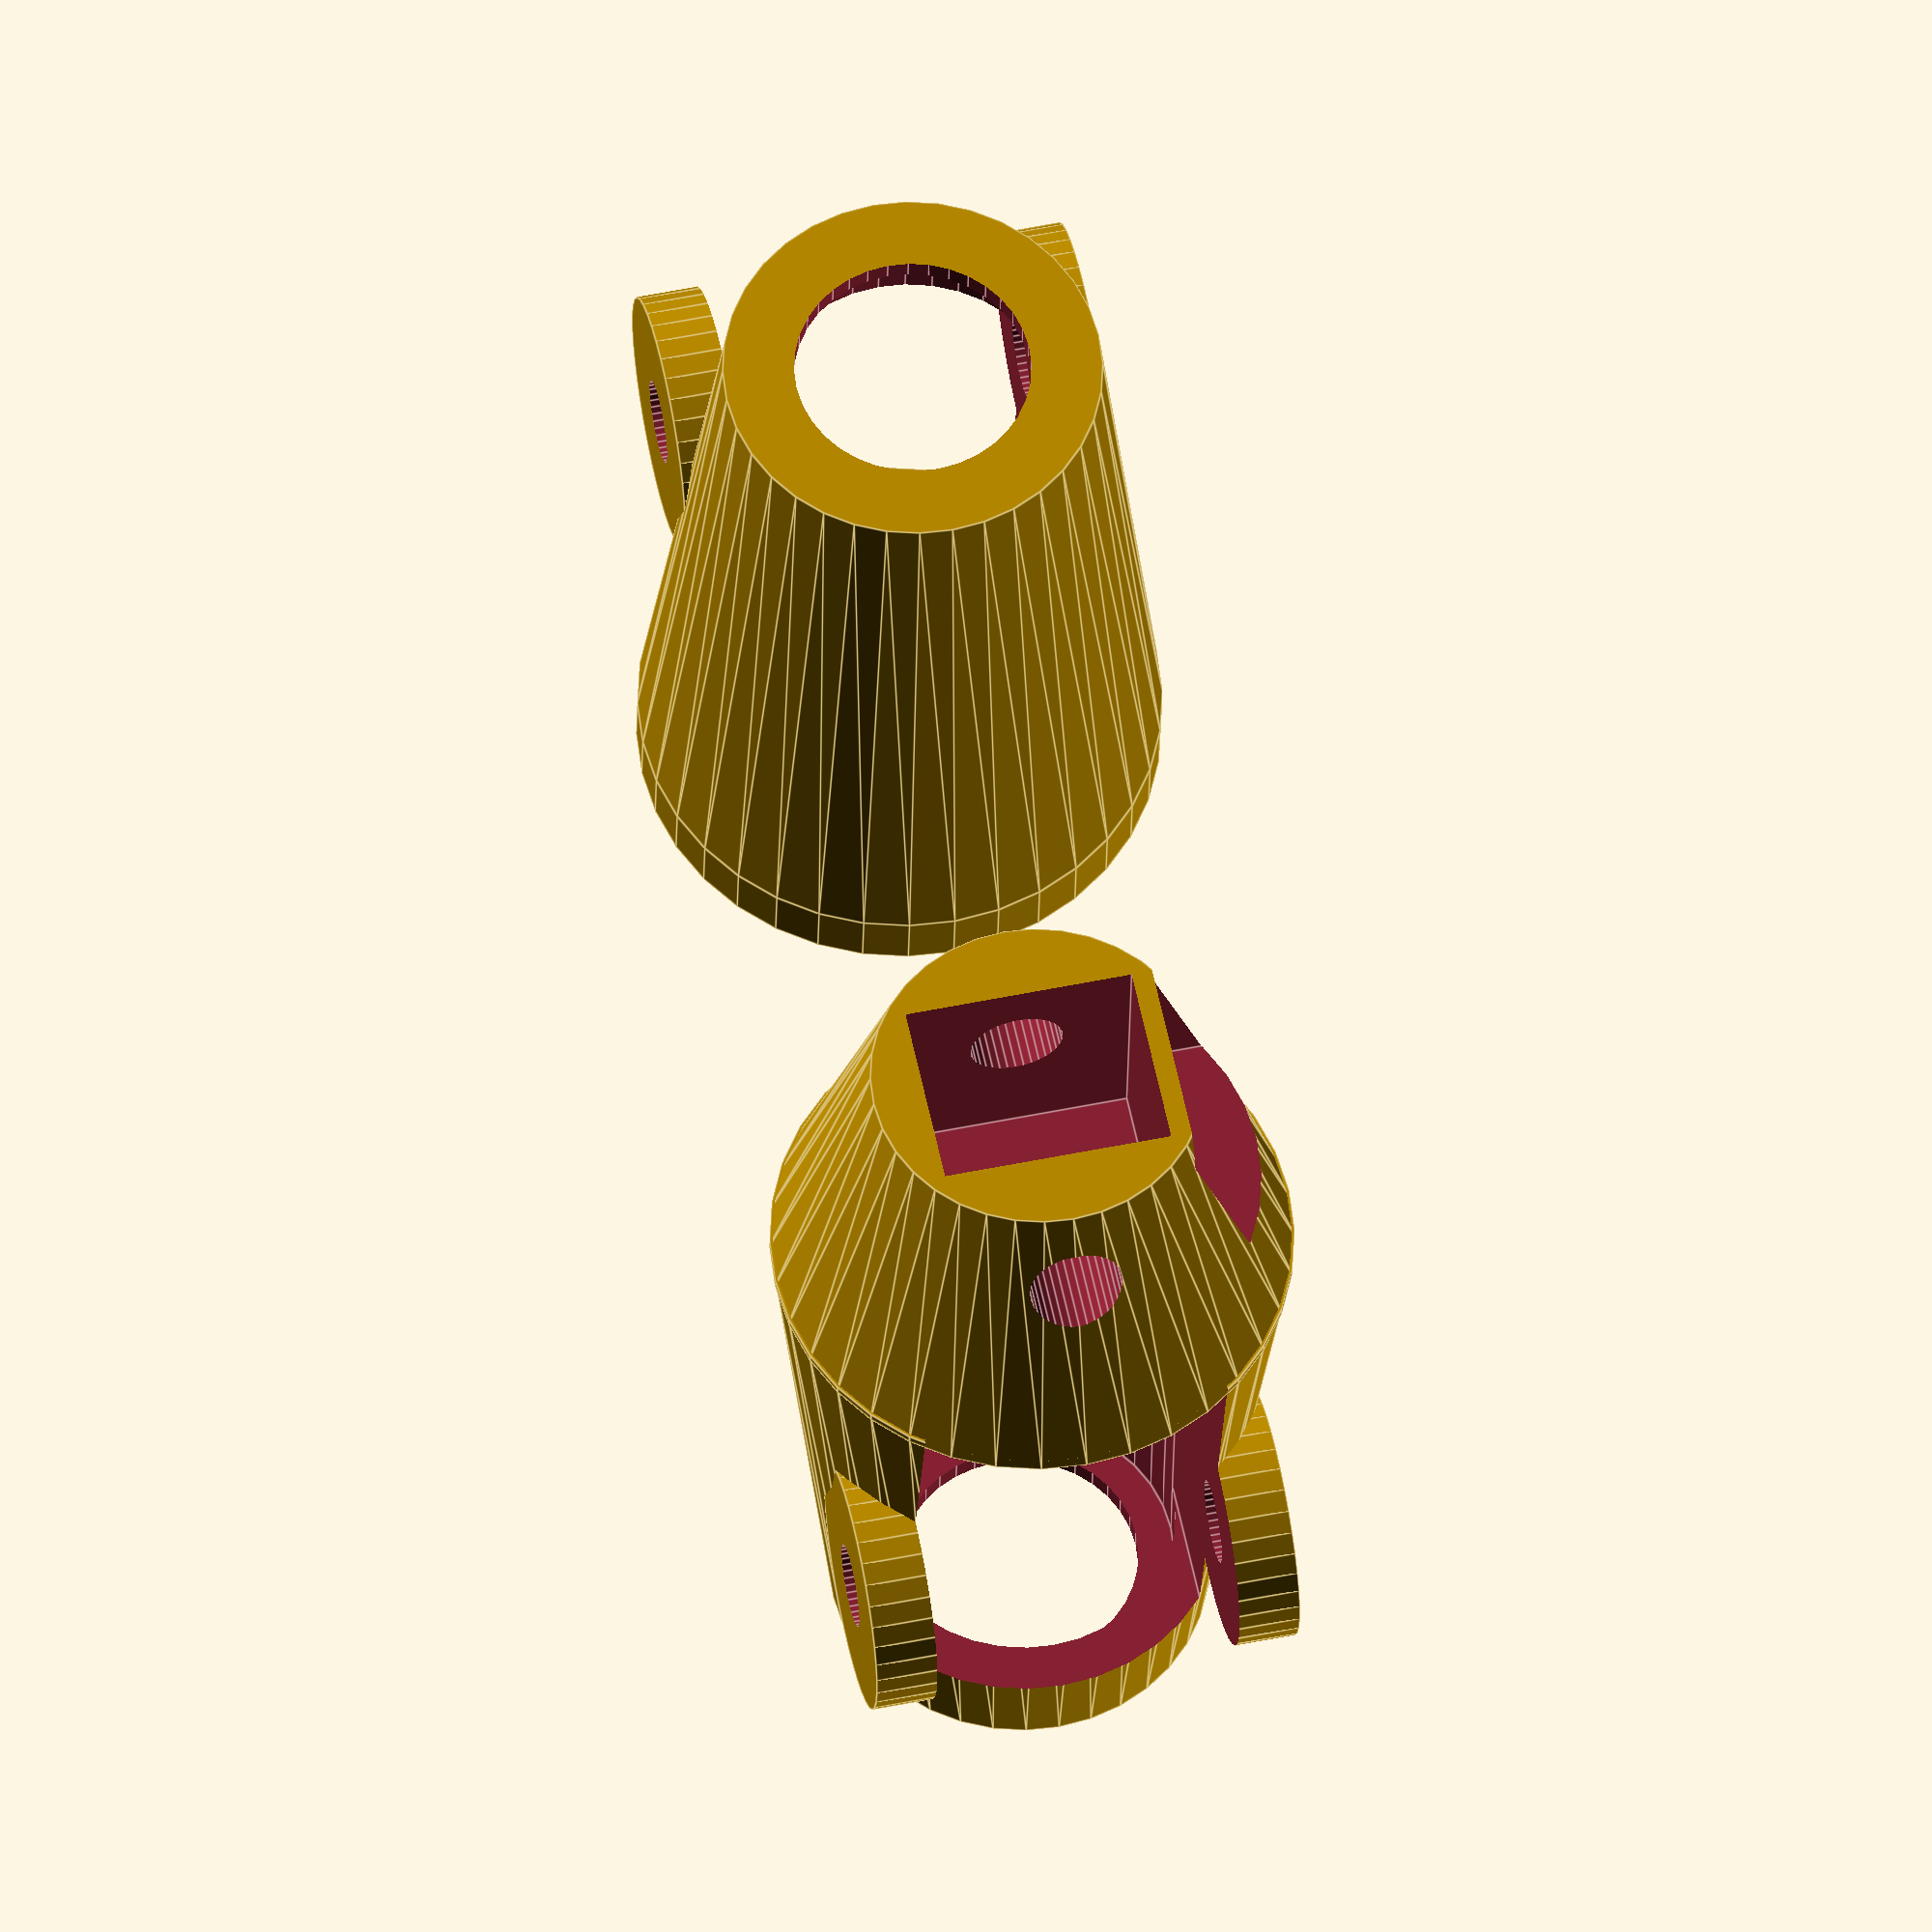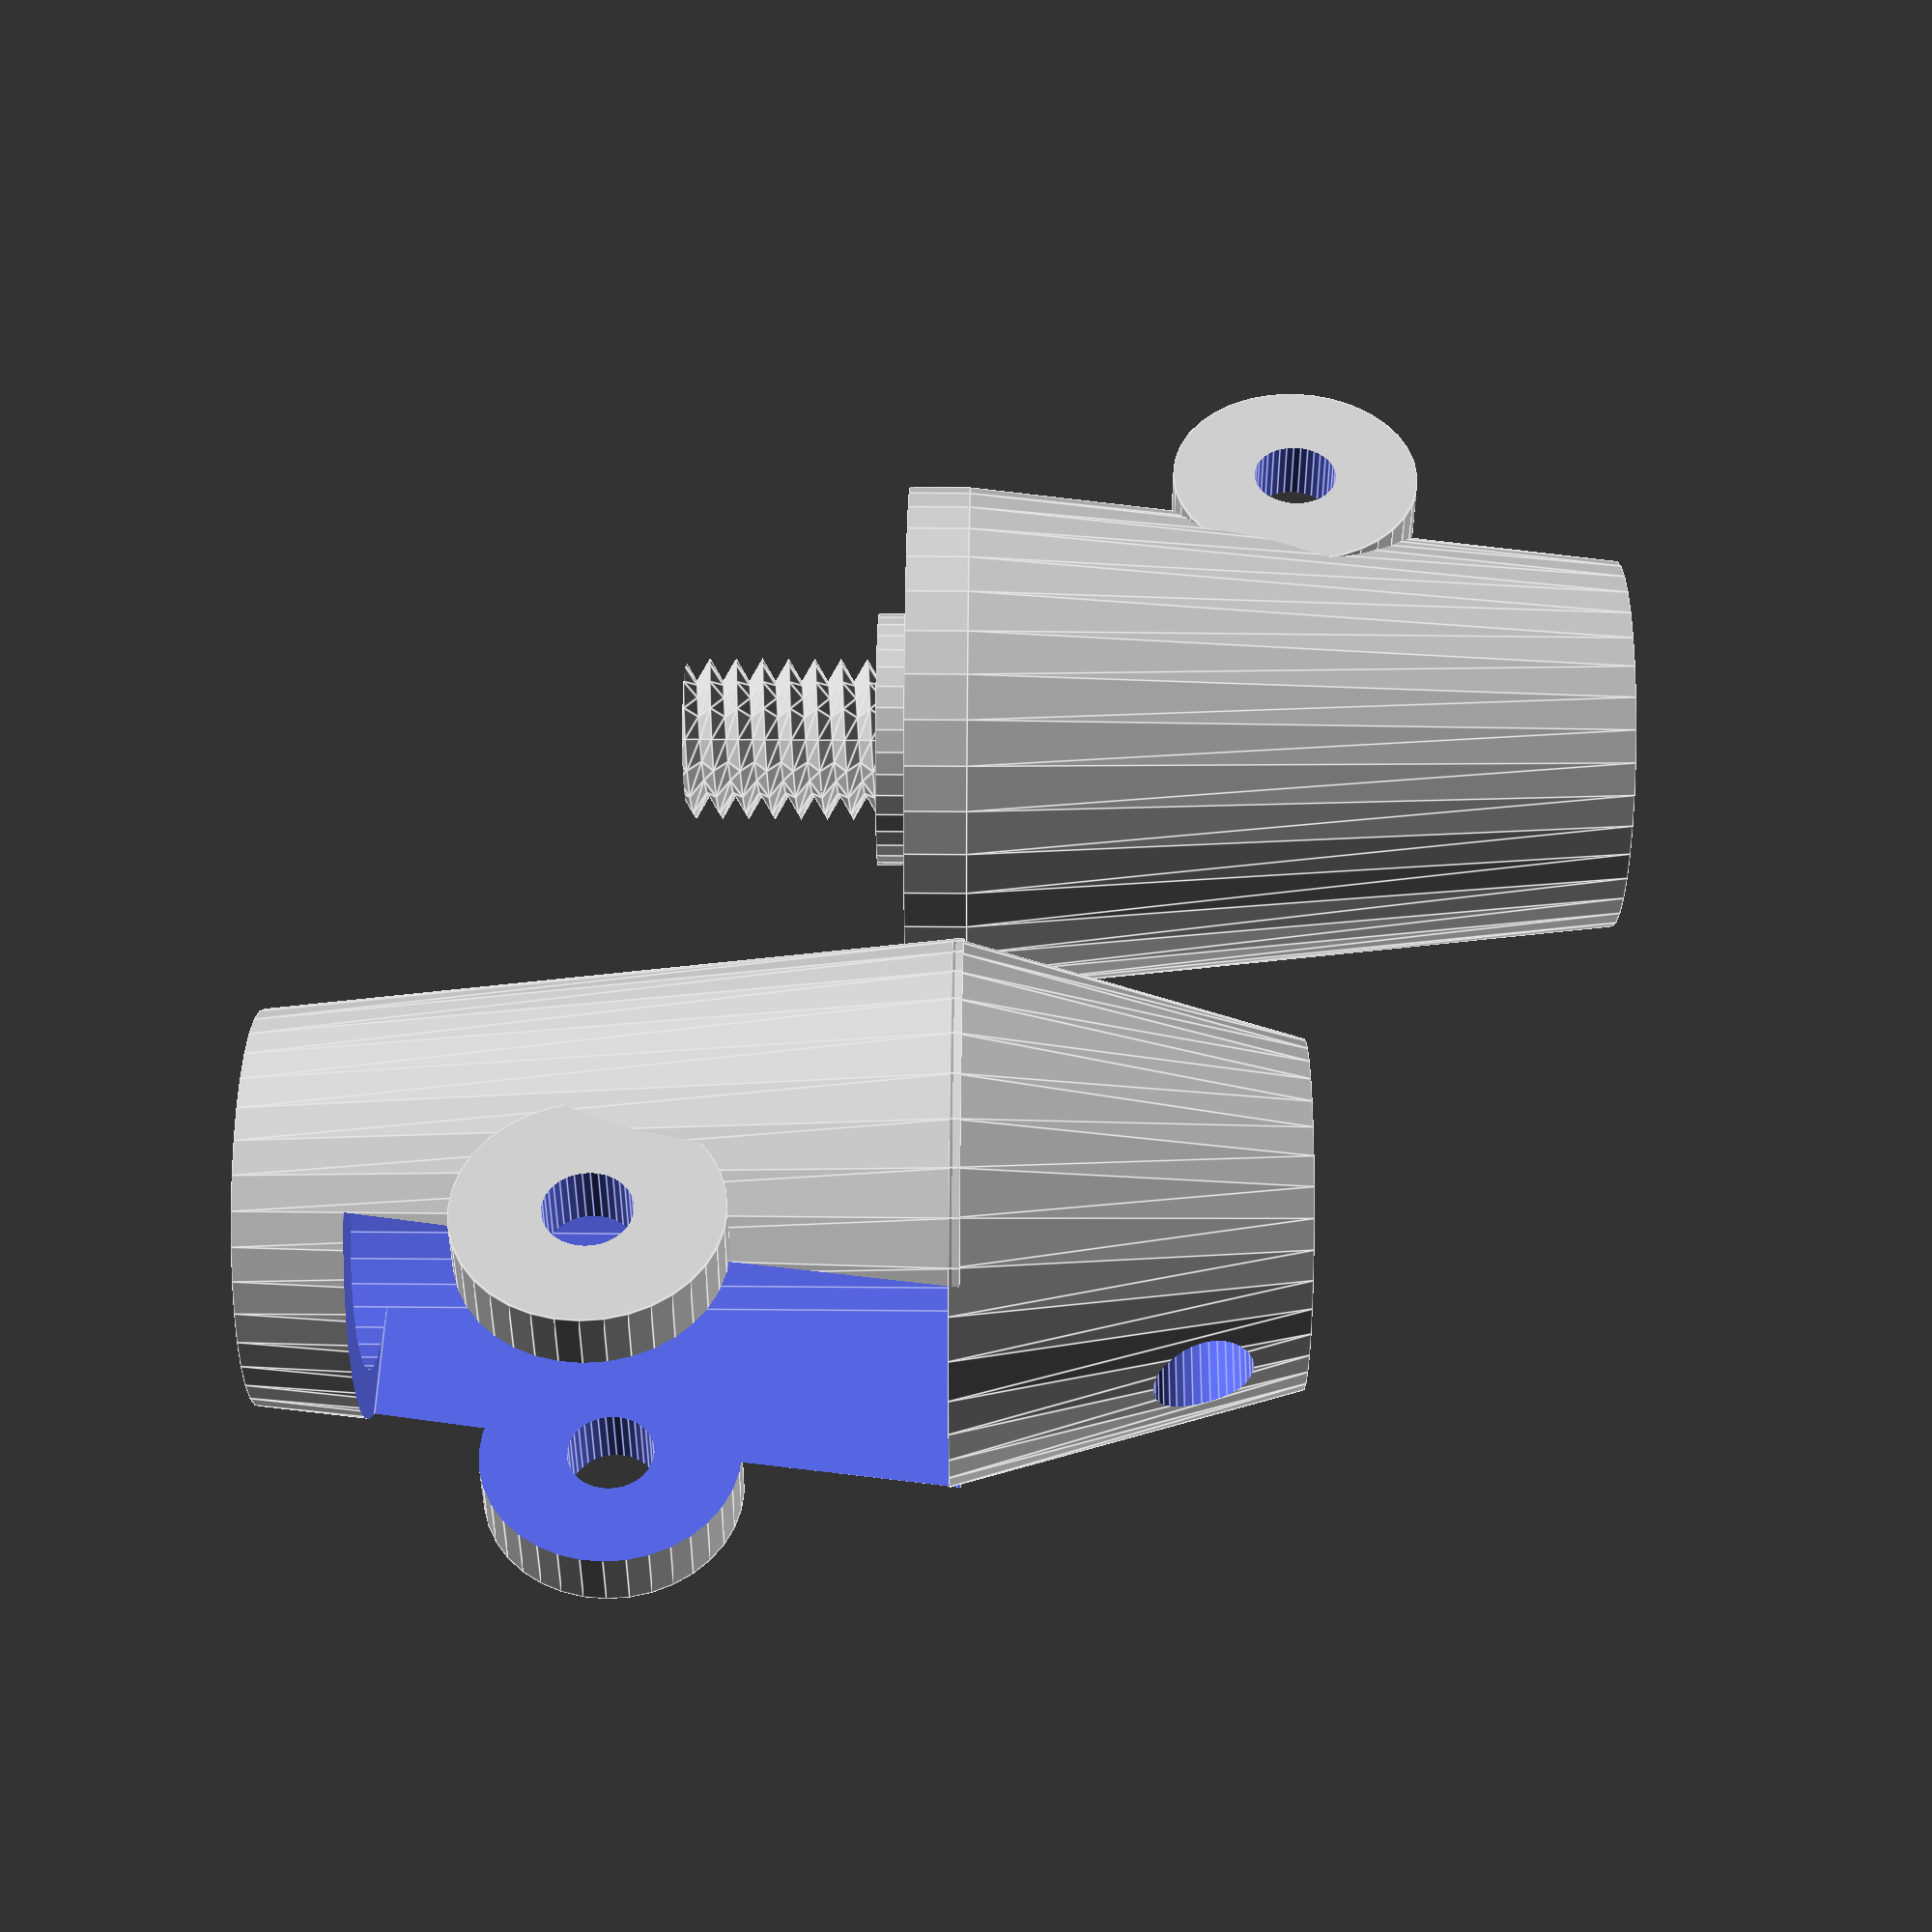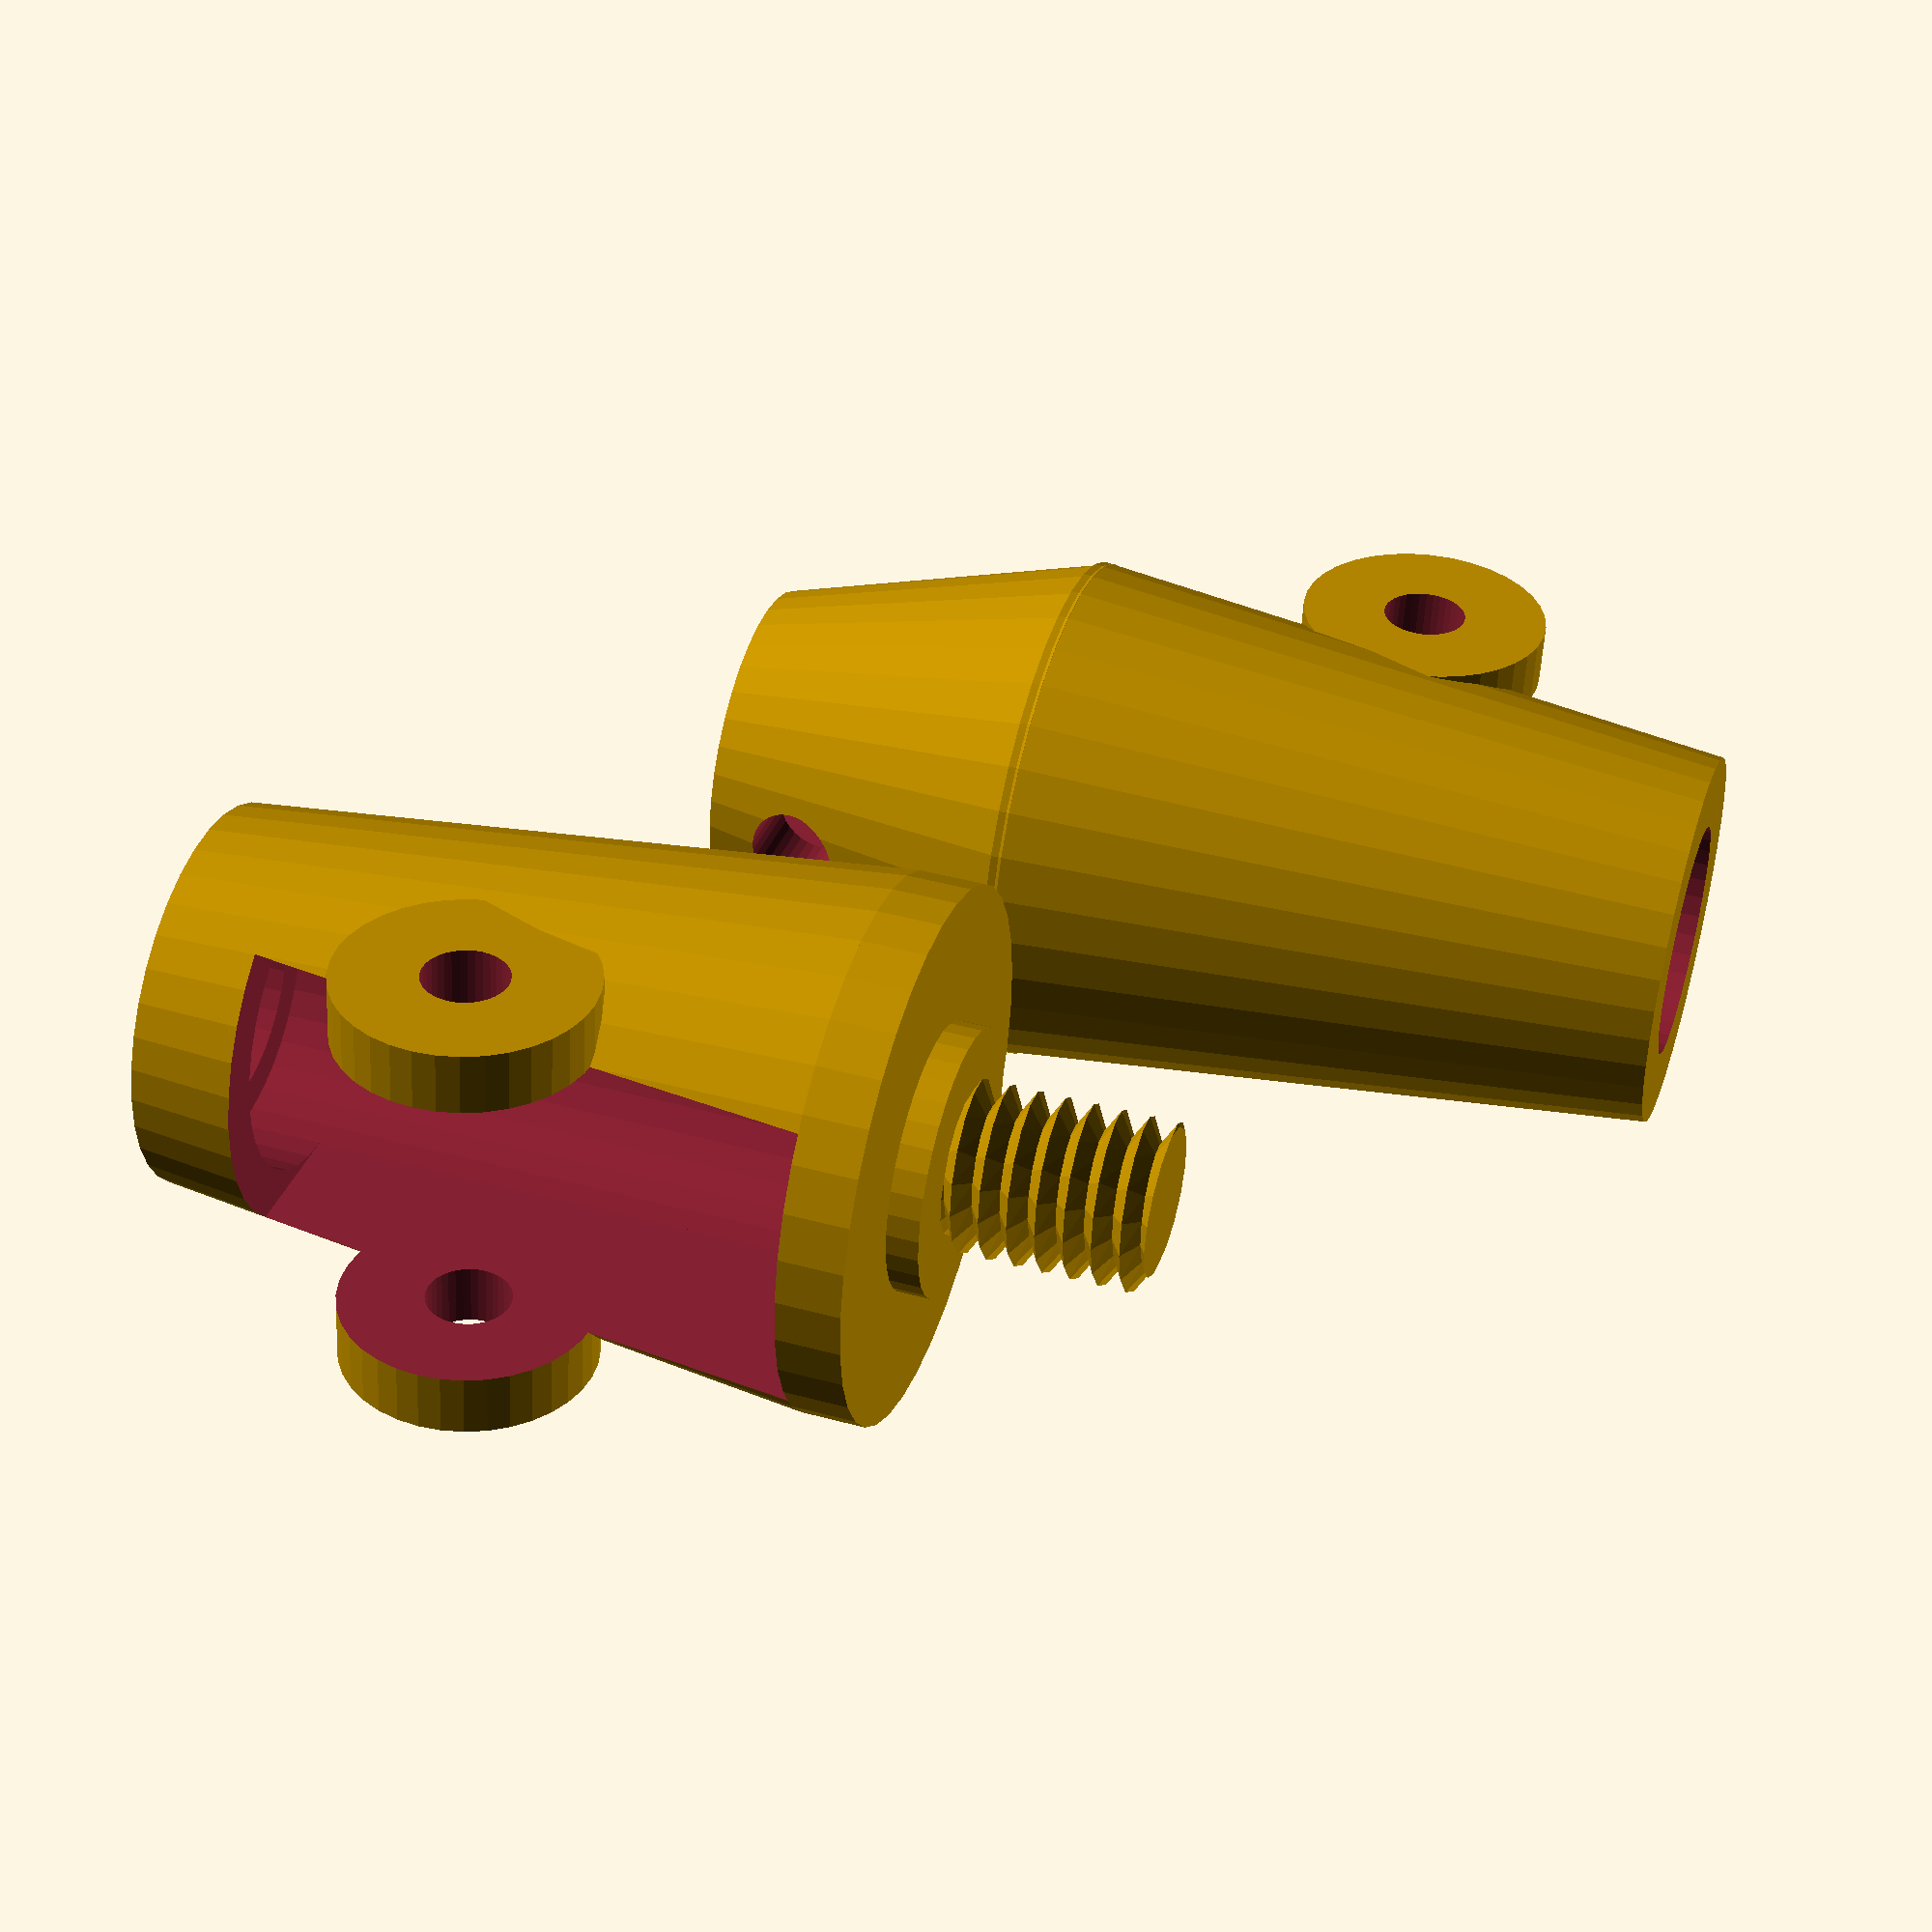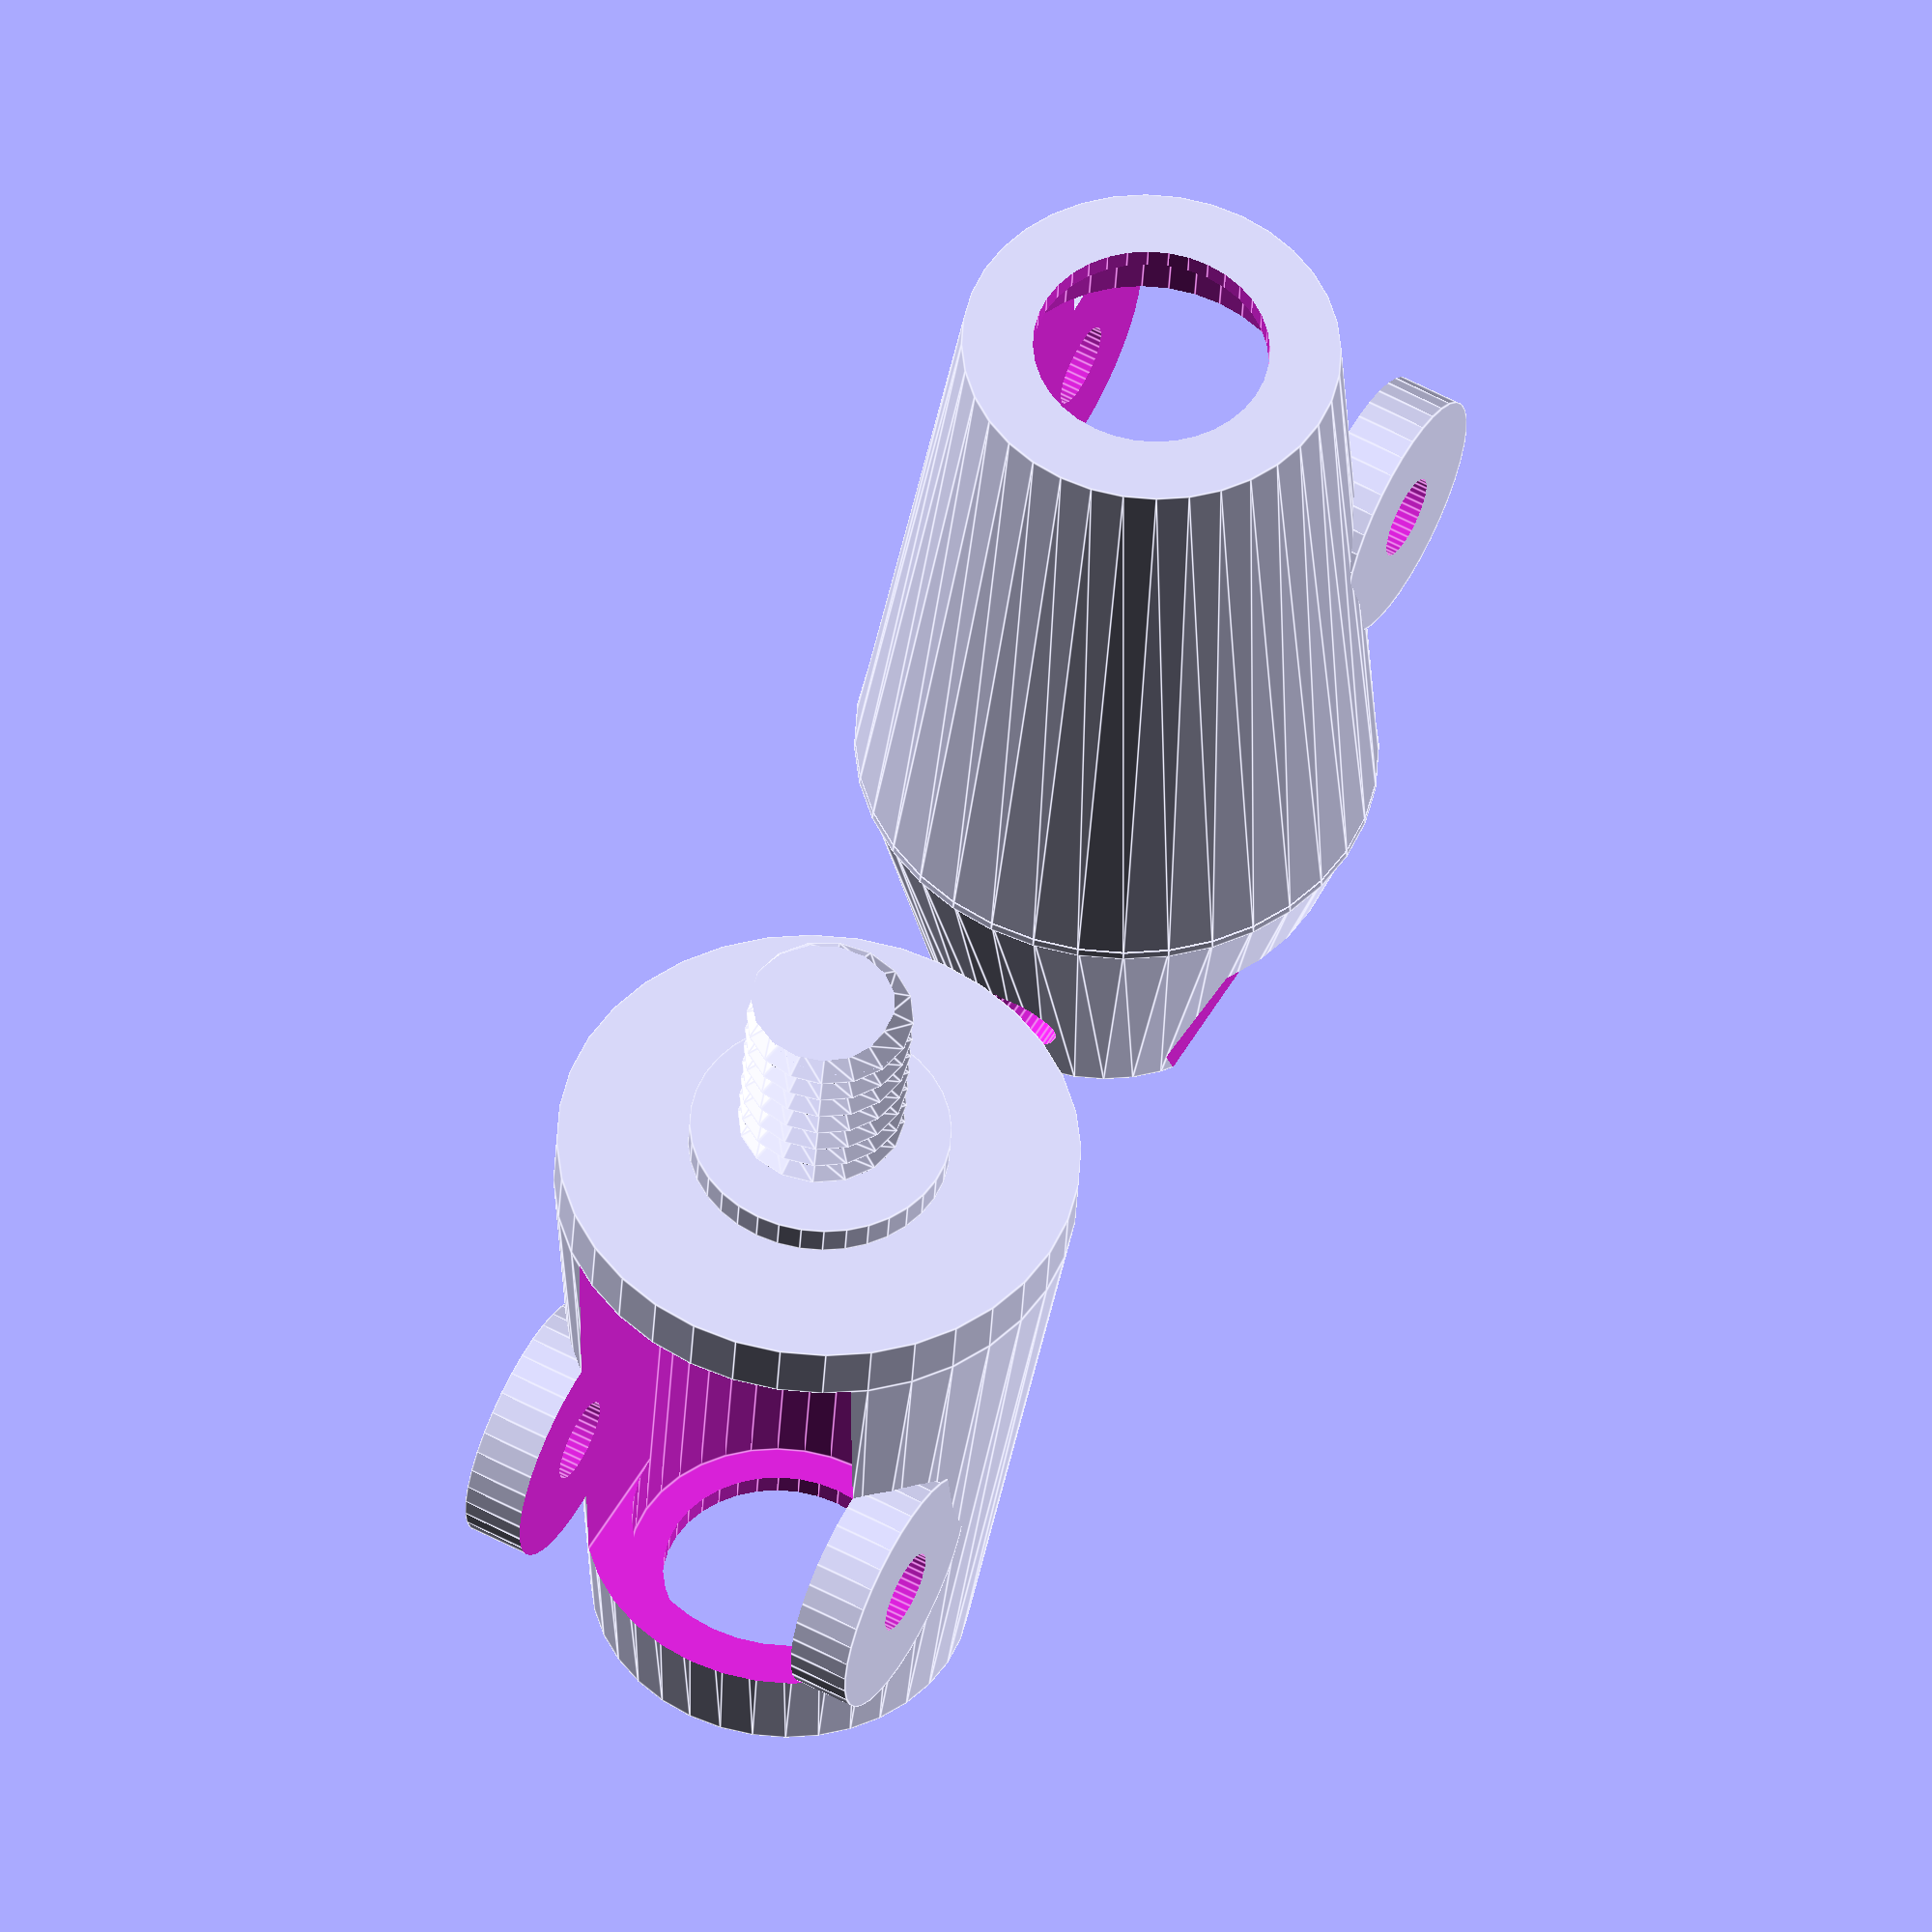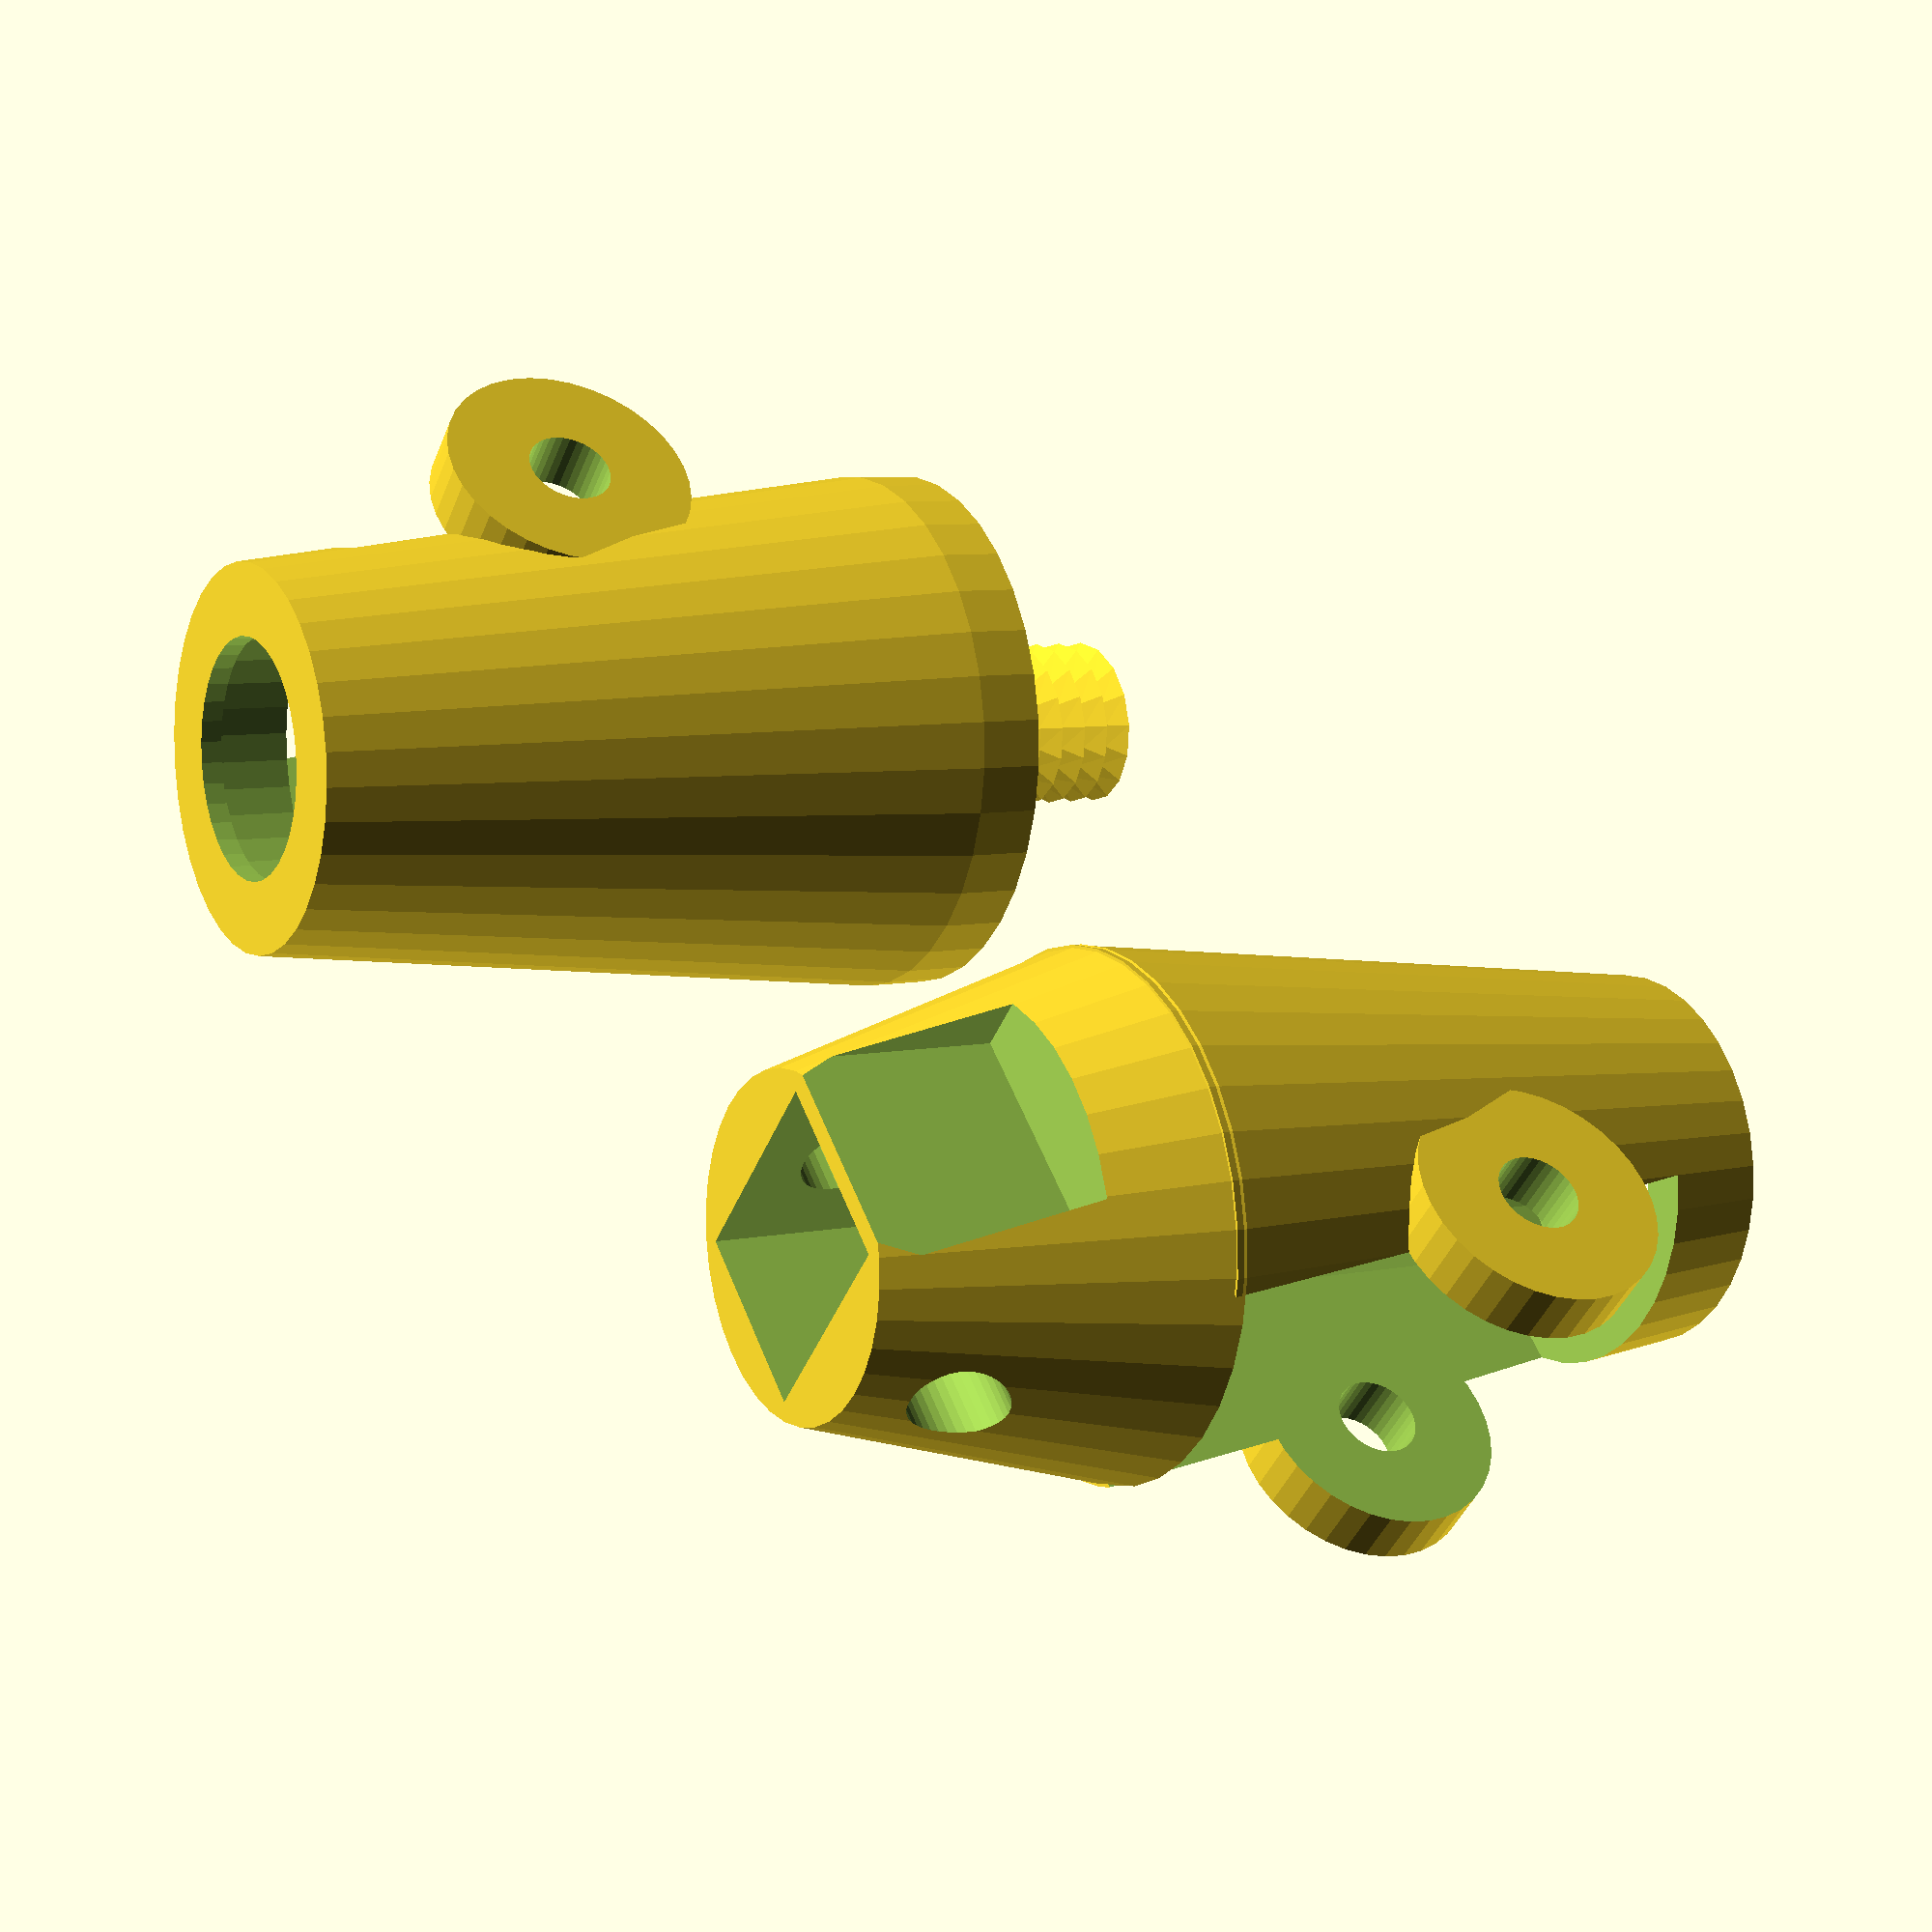
<openscad>
// Magnet coupler has 3 parts that are glued together:
// 1) Actuator connector which there are two types
// 2) Magnet connector which is a cup that holds the magnet
// 3) Magnet plug which holds the magnet in the cup

// Copyright Robert Gatliff, 2016.

// This work is licensed under a Creative Commons Attribution-ShareAlike 4.0 International License.

// Modifications by Robert L. Read, 2016

// magnet dimensions:

// For 1/2" long and 1/4" in diameter:
// mag_d=(25.4/4)+1.0; // adding 1 mm for easier insertion.
// mag_h=25.4/2 + 0.5; // adding a fudge to slight it in easier.

// For 1" long and 1/2" in diameter:
mag_d=(25.4/2)+2.0; // adding 2 mm for easier insertion.
mag_h=25.4/1 + 1.5; // adding a fudge to slide it in easier.

wire_hole_diameter = 4.0; 
// mag_d=12; // magnet diam
// mag_h=3;  // magnet height

// magnet holder dimensions:
// lip_t=1;  // lip thickness of the cup that holds the magnet
// Rob will try half this:
lip_t = 1.7;
lip_h = 1.0;

// coupler dimensions:
coupler_d  = 25; // coupler diameter at the mid section (where glued together)
coupler_h  = mag_h+5; // coupler height of each half
actuator_h = 16;
head_depth = 12; // actuator head depth into coupler

// actuator dimensions:
//   see actuator_head_and_bolt module
bolt_l = 35; // overly generous bolt length

// global resolution
$fs = 0.2;  // Don't generate smaller facets than 0.1 mm
$fa = 10;    // Don't generate larger angles than 5 degrees

// head and bolt - with the actuator standing on end, aligned on the z-axis,
//                 resting its extreme end on the x-y plane, and
//                 its bolt is positioned above and parallel the y-axis
//            
// hx  - head_x (width)
// hy  - head_y (thickness) 
// hz  - head_z (height)
// bd  - bolt_diameter
// b2e - bolt_to_end (edge of bolt hole to end of the actuator)
// bl  - bolt_length
module head_and_bolt(hx,hy,hz,bd,b2e,bl=bolt_l) {
  translate([-hx/2,-hy/2,0])  
  cube([hx,hy,hz]);
  
  translate([0,0,b2e+bd/2])  
    rotate([90,0,0])
      cylinder(d=bd,h=bl,center=true);
}

// defines each types of actuator head
module actuator_head_and_bolt(type)
{
    hz = 30;
  if (type=="pushrod")
 //   head_and_bolt(hx=9.5,hy=6, hz=hz, bd=4.5, b2e=4);
    head_and_bolt(hx=8.5,hy=7, hz=hz, bd=4.5, b2e=4);
  else if (type=="stator")
    head_and_bolt(hx=11, hy=9, hz=hz, bd=4.5, b2e=5);
  else
    echo("BAD ACTUATOR TYPE");
}

// bd = base diameter
// ch = coupler height
// type = "pushrod" or "stator"
// hd = head depth
module actuator_connector(bd, ch, type, hd)
{
    hz = 30;
    pushrod_diameter = 9;
  difference() {
  difference() {
    cylinder(h=ch, d1=bd, d2=16);
    translate([0,0,ch-hd])  
      actuator_head_and_bolt(type);
  }
 if (type=="pushrod") 
     // we want to cut an additional cylinder to make room
    translate([0,0,ch-3])
  // adding fudge factor
    cylinder(h=ch,d=pushrod_diameter);
  else if (type=="stator")
  // This is creating a problem for simplify3d for some unknown reason
    translate([12,0,(ch/2)+(ch-5)])
   cube([11,11,ch+10],center=true);
  else
    echo("BAD ACTUATOR TYPE");
  }
}

// bd = base diameter
// ch = coupler height
// md = magnet diameter
// lt = lip thickness
module magnet_connector(bd, ch, md, lt)
{
  difference() {
    cylinder(h=ch, d1=bd, d2=md+2*lt);
//    union() {
//      translate([0,0,-lt])  
//        cylinder(h=ch, d=md);
//      translate([0,0,-2*lt])  
//        cylinder(h=ch+3*lt, d=md-2*lt);
//    }  
      union() {
      translate([0,0,-lip_h])  
        cylinder(h=ch, d=md);
      translate([0,0,-2*lip_h])  
        cylinder(h=ch+3*lip_h, d=md-2*lt);
    }  
      
  }
}

// bd = base diameter
// ch = coupler height
// md = magnet diameter
// lt = lip thickness
module magnet_connector_side_cut(bd, ch, md, mh, lt)
{
    displace = 2;
  difference() {
      union() {
      magnet_connector(bd,ch,md,lt);
          // Adding in side flanges for stronger wiring in
          // of the magnet.
      translate([0,displace + bd/4,ch*1/2])
      rotate([0,90,0]) // lay it on its side...
      translate([0,0,-md*0.7]) // center...
      cylinder(h=md*1.4,d=wire_hole_diameter*3);
      }
      
      // cut the slide hole....
      translate([0,md,(mh-1)/2 ])
      cube([md,md*2,mh+1],center=true);
// now cut a small hole that we can jam a steel wire through (like a twist tie).
      translate([0,displace+bd/4,ch*1/2])
      rotate([0,90,0]) // lay it on its side...
      translate([0,0,-md*5]) // center...
      cylinder(h=md*10,d=wire_hole_diameter);
  }
}


// ch = coupler height
// md = magnet diameter
// mh = magnet height (thickness)
module magnet_plug(ch, md, mh)
{
  cylinder(d=md, h=ch-mh);   
}

// ------------------------
// default connector pieces
// ------------------------

module def_stator_connector()
{
  actuator_connector(bd=coupler_d, ch=actuator_h, type="stator", hd=head_depth);
}

module def_pushrod_connector()
{
  actuator_connector(bd=coupler_d, ch=actuator_h, type="pushrod", hd=head_depth);
}

module def_magnet_connector()
{
  magnet_connector(bd=coupler_d, ch=coupler_h, md=mag_d, lt=lip_t);
}

module def_magnet_connector_side_cut()
{
  magnet_connector_side_cut(bd=coupler_d, ch=coupler_h, md=mag_d,mh=mag_h, lt=lip_t);
}

module def_one_piece_connector(type="pushrod")
{
    union() {
        // let's fudge just a hair so no faces conincide:
        // Probably should just make the magnet_height just 
        // a bit bigger than reality to fit.
        translate([0,0,-0.5])
        if (type=="pushrod")
            def_pushrod_connector();
        else 
            def_stator_connector();
        rotate([180,0,0])
        def_magnet_connector_side_cut();
    }
}

def_one_piece_connector("stator");

module def_magnet_plug()
{
  // plug is a slightly smaller smaller than the magnet
  magnet_plug(ch=coupler_h, md=mag_d-1, mh=mag_h-0.5);
}

// --------
// examples
// --------

//translate([-40,0,0])
// def_pushrod_connector();

//translate([0,30,0])
// def_one_piece_connector("pushrod");

// translate([0,-30,0])
// def_one_piece_connector("stator");

//translate([-15,0,0])
// def_stator_connector();

 //translate([15,0,0])
//  def_magnet_connector_side_cut();

//translate([40,0,0])
//  def_magnet_plug();

/*
 *    polyScrewThread_r1.scad    by aubenc @ Thingiverse
 *
 * This script contains the library modules that can be used to generate
 * threaded rods, screws and nuts.
 *
 * http://www.thingiverse.com/thing:8796
 *
 * CC Public Domain
 */

module screw_thread(od,st,lf0,lt,rs,cs)
{
    or=od/2;
    ir=or-st/2*cos(lf0)/sin(lf0);
    pf=2*PI*or;
    sn=floor(pf/rs);
    lfxy=360/sn;
    ttn=round(lt/st+1);
    zt=st/sn;

    intersection()
    {
        if (cs >= -1)
        {
           thread_shape(cs,lt,or,ir,sn,st);
        }

        full_thread(ttn,st,sn,zt,lfxy,or,ir);
    }
}

module hex_nut(df,hg,sth,clf,cod,crs)
{

    difference()
    {
        hex_head(hg,df);

        hex_countersink_ends(sth/2,cod,clf,crs,hg);

        screw_thread(cod,sth,clf,hg,crs,-2);
    }
}


module hex_screw(od,st,lf0,lt,rs,cs,df,hg,ntl,ntd)
{
    ntr=od/2-(st/2)*cos(lf0)/sin(lf0);

    union()
    {
        hex_head(hg,df);

        translate([0,0,hg])
        if ( ntl == 0 )
        {
            cylinder(h=0.01, r=ntr, center=true);
        }
        else
        {
            if ( ntd == -1 )
            {
                cylinder(h=ntl+0.01, r=ntr, $fn=floor(od*PI/rs), center=false);
            }
            else if ( ntd == 0 )
            {
                union()
                {
                    cylinder(h=ntl-st/2,
                             r=od/2, $fn=floor(od*PI/rs), center=false);

                    translate([0,0,ntl-st/2])
                    cylinder(h=st/2,
                             r1=od/2, r2=ntr, 
                             $fn=floor(od*PI/rs), center=false);
                }
            }
            else
            {
                cylinder(h=ntl, r=ntd/2, $fn=ntd*PI/rs, center=false);
            }
        }

        translate([0,0,ntl+hg]) screw_thread(od,st,lf0,lt,rs,cs);
    }
}

module hex_screw_0(od,st,lf0,lt,rs,cs,df,hg,ntl,ntd)
{
    ntr=od/2-(st/2)*cos(lf0)/sin(lf0);

    union()
    {
        hex_head_0(hg,df);

        translate([0,0,hg])
        if ( ntl == 0 )
        {
            cylinder(h=0.01, r=ntr, center=true);
        }
        else
        {
            if ( ntd == -1 )
            {
                cylinder(h=ntl+0.01, r=ntr, $fn=floor(od*PI/rs), center=false);
            }
            else if ( ntd == 0 )
            {
                union()
                {
                    cylinder(h=ntl-st/2,
                             r=od/2, $fn=floor(od*PI/rs), center=false);

                    translate([0,0,ntl-st/2])
                    cylinder(h=st/2,
                             r1=od/2, r2=ntr, 
                             $fn=floor(od*PI/rs), center=false);
                }
            }
            else
            {
                cylinder(h=ntl, r=ntd/2, $fn=ntd*PI/rs, center=false);
            }
        }

        translate([0,0,ntl+hg]) screw_thread(od,st,lf0,lt,rs,cs);
    }
}

module thread_shape(cs,lt,or,ir,sn,st)
{
    if ( cs == 0 )
    {
        cylinder(h=lt, r=or, $fn=sn, center=false);
    }
    else
    {
        union()
        {
            translate([0,0,st/2])
              cylinder(h=lt-st+0.005, r=or, $fn=sn, center=false);

            if ( cs == -1 || cs == 2 )
            {
                cylinder(h=st/2, r1=ir, r2=or, $fn=sn, center=false);
            }
            else
            {
                cylinder(h=st/2, r=or, $fn=sn, center=false);
            }

            translate([0,0,lt-st/2])
            if ( cs == 1 || cs == 2 )
            {
                  cylinder(h=st/2, r1=or, r2=ir, $fn=sn, center=false);
            }
            else
            {
                cylinder(h=st/2, r=or, $fn=sn, center=false);
            }
        }
    }
}

module full_thread(ttn,st,sn,zt,lfxy,or,ir)
{
  if(ir >= 0.2)
  {
    for(i=[0:ttn-1])
    {
        for(j=[0:sn-1])
			assign( pt = [	[0,                  0,                  i*st-st            ],
                        [ir*cos(j*lfxy),     ir*sin(j*lfxy),     i*st+j*zt-st       ],
                        [ir*cos((j+1)*lfxy), ir*sin((j+1)*lfxy), i*st+(j+1)*zt-st   ],
								[0,0,i*st],
                        [or*cos(j*lfxy),     or*sin(j*lfxy),     i*st+j*zt-st/2     ],
                        [or*cos((j+1)*lfxy), or*sin((j+1)*lfxy), i*st+(j+1)*zt-st/2 ],
                        [ir*cos(j*lfxy),     ir*sin(j*lfxy),     i*st+j*zt          ],
                        [ir*cos((j+1)*lfxy), ir*sin((j+1)*lfxy), i*st+(j+1)*zt      ],
                        [0,                  0,                  i*st+st            ]	])
        {
            polyhedron(points=pt,
              		  triangles=[	[1,0,3],[1,3,6],[6,3,8],[1,6,4],
											[0,1,2],[1,4,2],[2,4,5],[5,4,6],[5,6,7],[7,6,8],
											[7,8,3],[0,2,3],[3,2,7],[7,2,5]	]);
        }
    }
  }
  else
  {
    echo("Step Degrees too agresive, the thread will not be made!!");
    echo("Try to increase de value for the degrees and/or...");
    echo(" decrease the pitch value and/or...");
    echo(" increase the outer diameter value.");
  }
}

module hex_head(hg,df)
{
	rd0=df/2/sin(60);
	x0=0;	x1=df/2;	x2=x1+hg/2;
	y0=0;	y1=hg/2;	y2=hg;

	intersection()
	{
	   cylinder(h=hg, r=rd0, $fn=6, center=false);

		rotate_extrude(convexity=10, $fn=6*round(df*PI/6/0.5))
		polygon([ [x0,y0],[x1,y0],[x2,y1],[x1,y2],[x0,y2] ]);
	}
}

module hex_head_0(hg,df)
{
    cylinder(h=hg, r=df/2/sin(60), $fn=6, center=false);
}

module hex_countersink_ends(chg,cod,clf,crs,hg)
{
    translate([0,0,-0.1])
    cylinder(h=chg+0.01, 
             r1=cod/2, 
             r2=cod/2-(chg+0.1)*cos(clf)/sin(clf),
             $fn=floor(cod*PI/crs), center=false);

    translate([0,0,hg-chg+0.1])
    cylinder(h=chg+0.01, 
             r1=cod/2-(chg+0.1)*cos(clf)/sin(clf),
             r2=cod/2, 
             $fn=floor(cod*PI/crs), center=false);
}

module screw_connector() 
{
    od = 8.0;
    st = 1.3;
    degrees = 30;
    length = 4;
    resolution_angle = PI/2;
    countersink_style = 1;
    disc_h = 3;
    overlap = 1;
    

    translate([0,0,-(disc_h + length*3) + overlap])
    screw_thread(od,st,degrees,length*3,resolution_angle,countersink_style);

    translate([0,0,-disc_h*1.5])
    cylinder(h=disc_h/2,d=coupler_d/2); 
    translate([0,0,-disc_h])
    cylinder(h=disc_h,d=coupler_d); 
    
    magnet_connector_side_cut(bd=coupler_d, ch=coupler_h, md=mag_d,mh=mag_h, lt=lip_t);
    
}
translate([0,30,0])
screw_connector();




</openscad>
<views>
elev=29.4 azim=347.9 roll=358.9 proj=o view=edges
elev=141.3 azim=260.4 roll=269.4 proj=p view=edges
elev=316.6 azim=80.6 roll=107.7 proj=p view=wireframe
elev=36.9 azim=151.5 roll=177.0 proj=o view=edges
elev=352.9 azim=314.1 roll=59.2 proj=p view=wireframe
</views>
